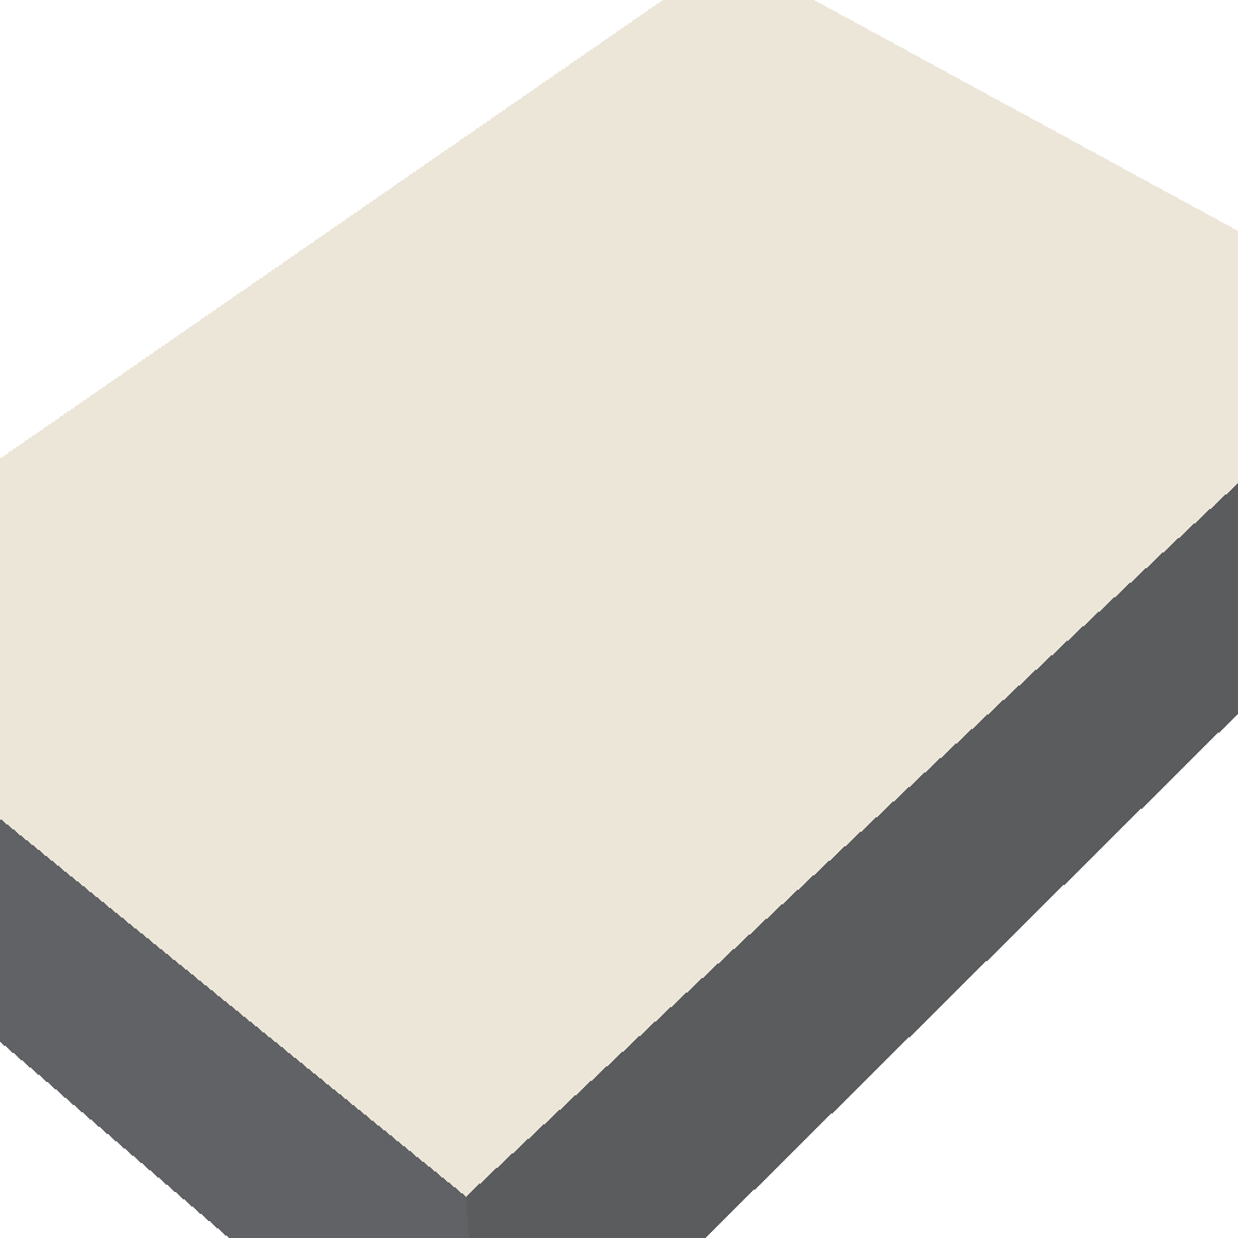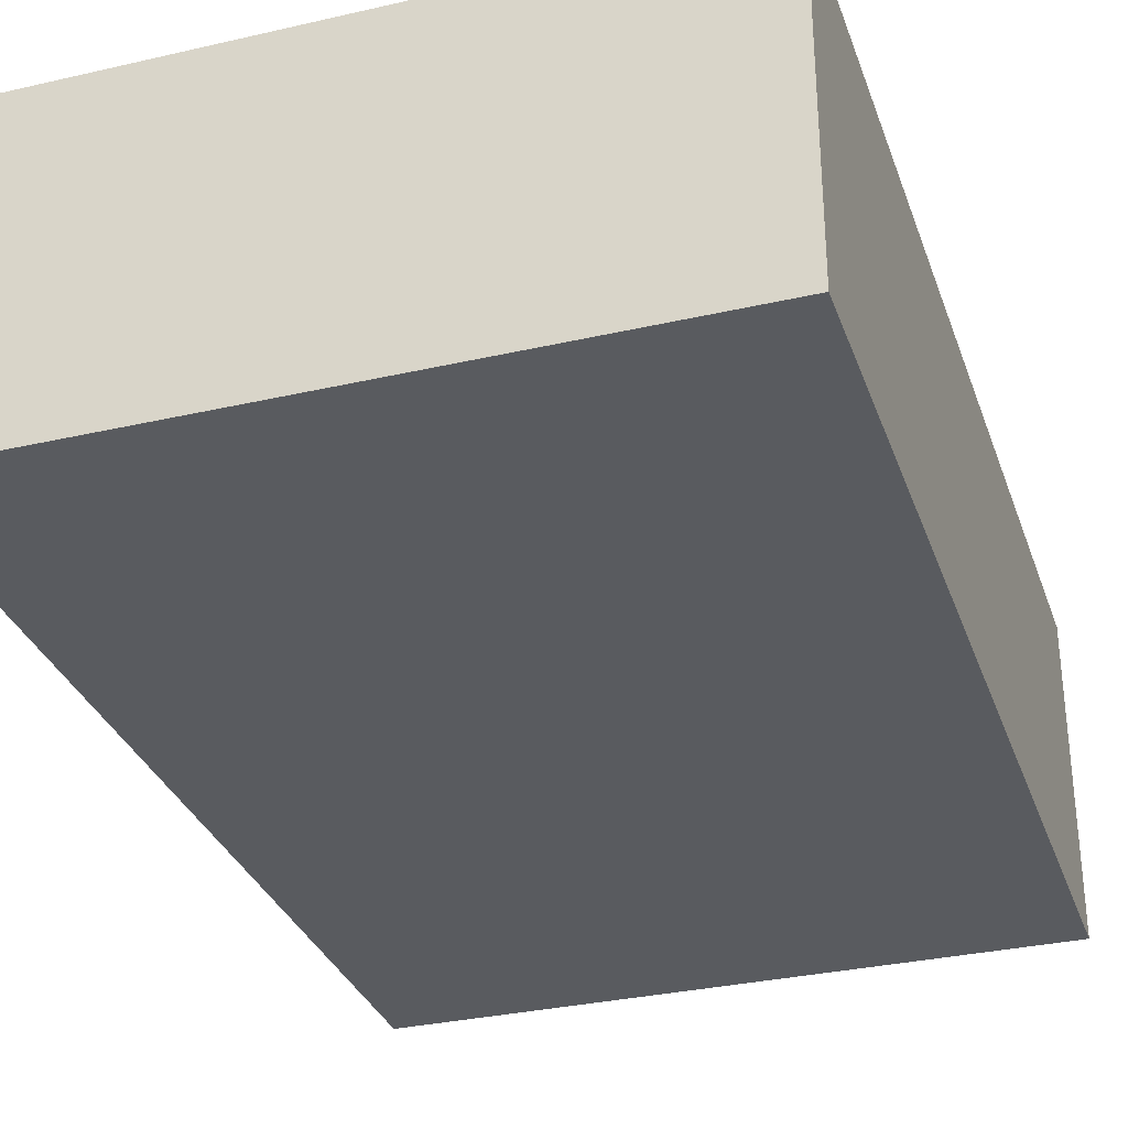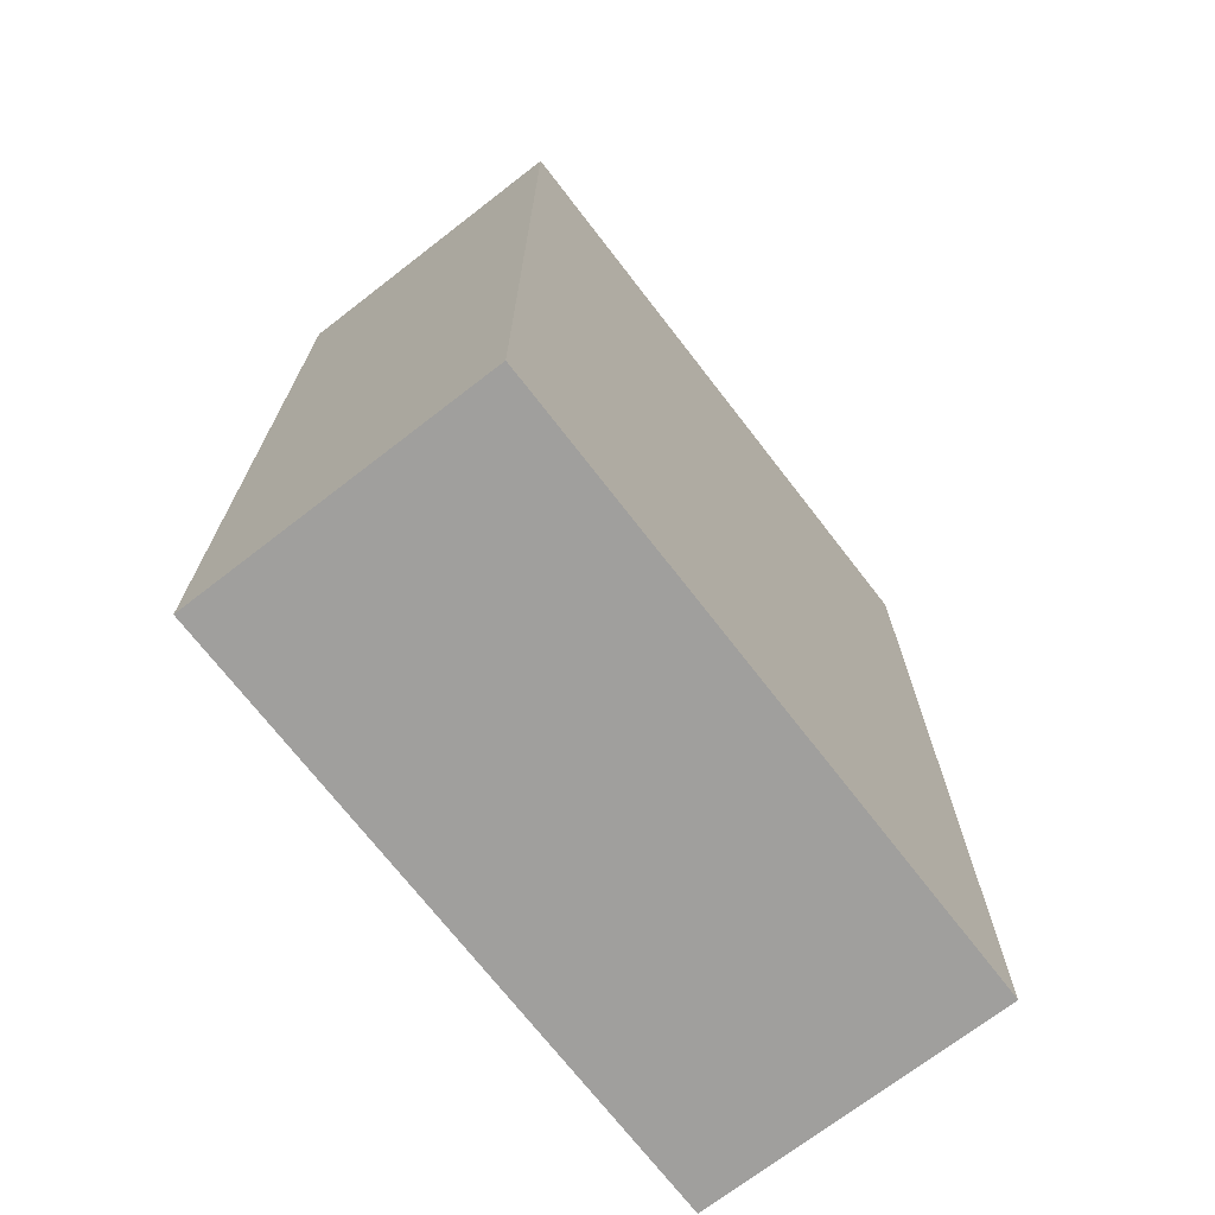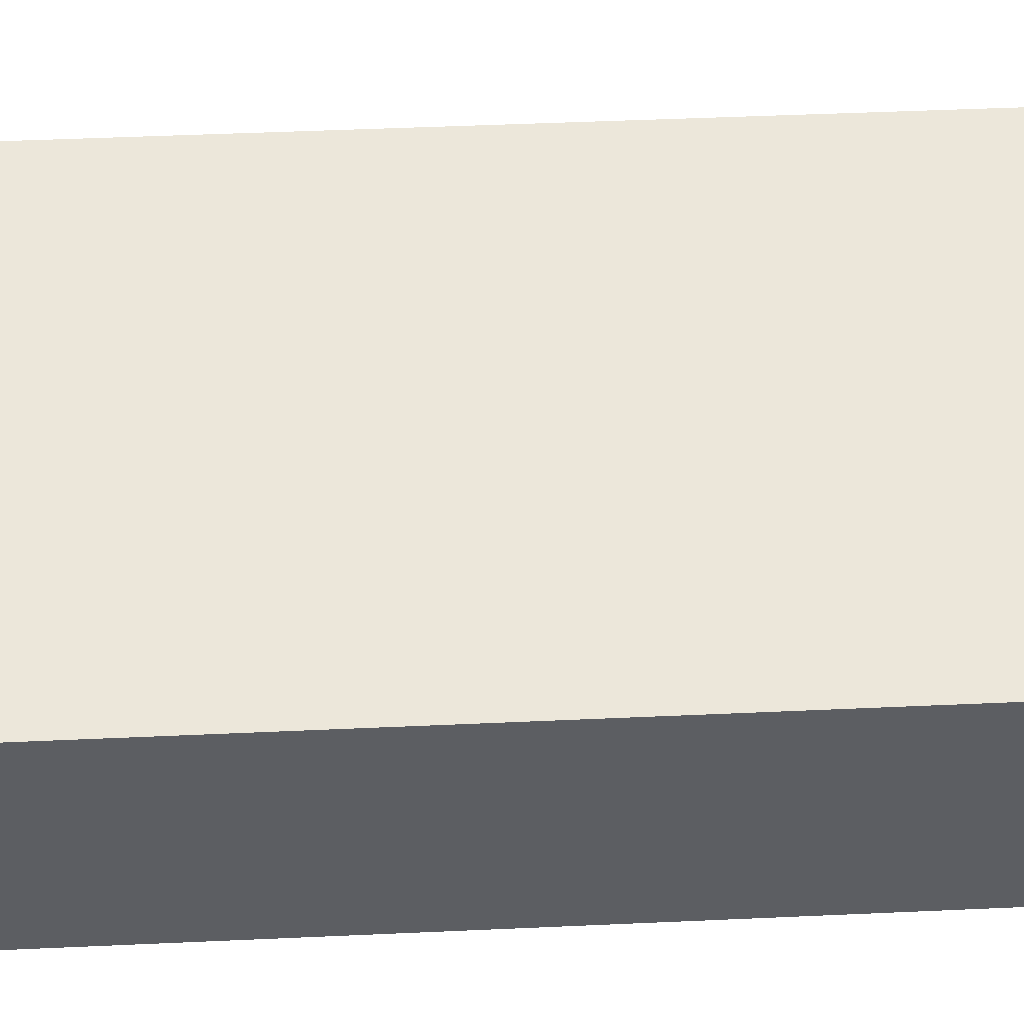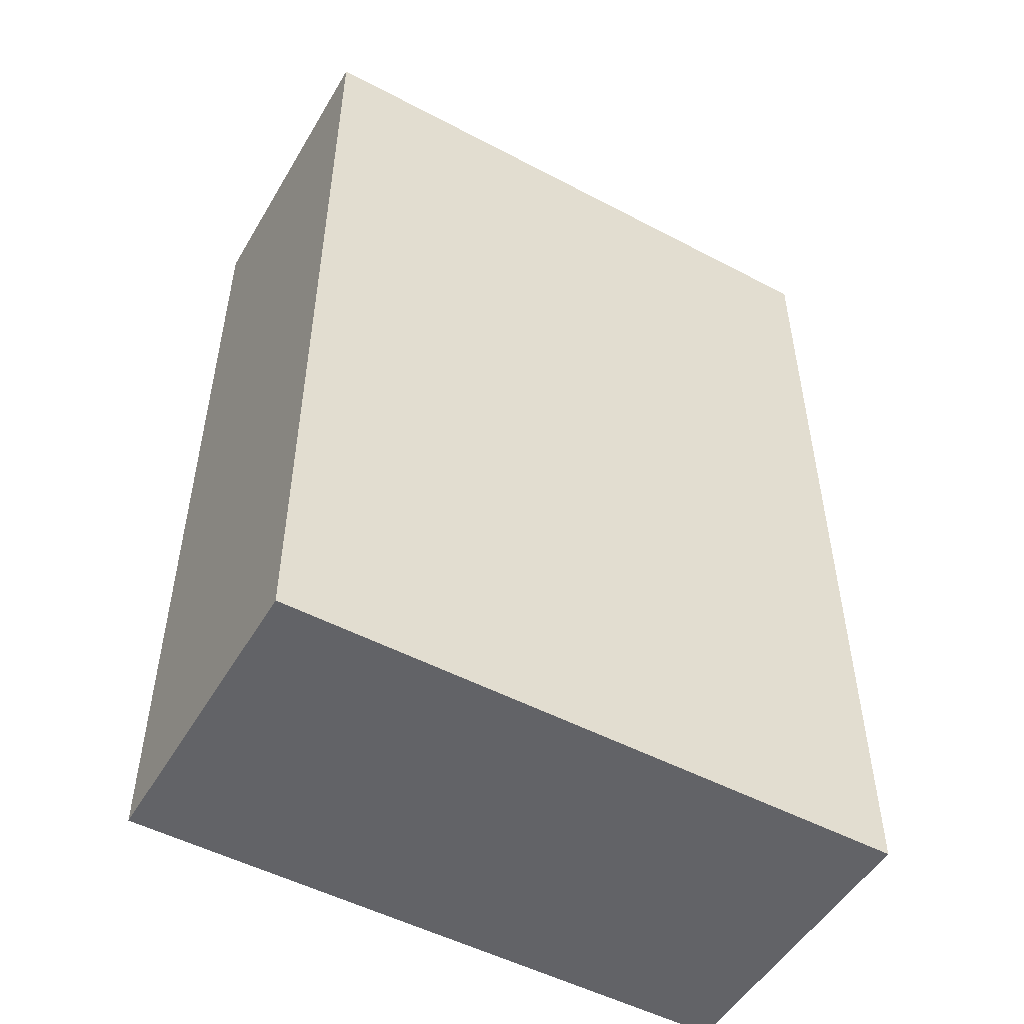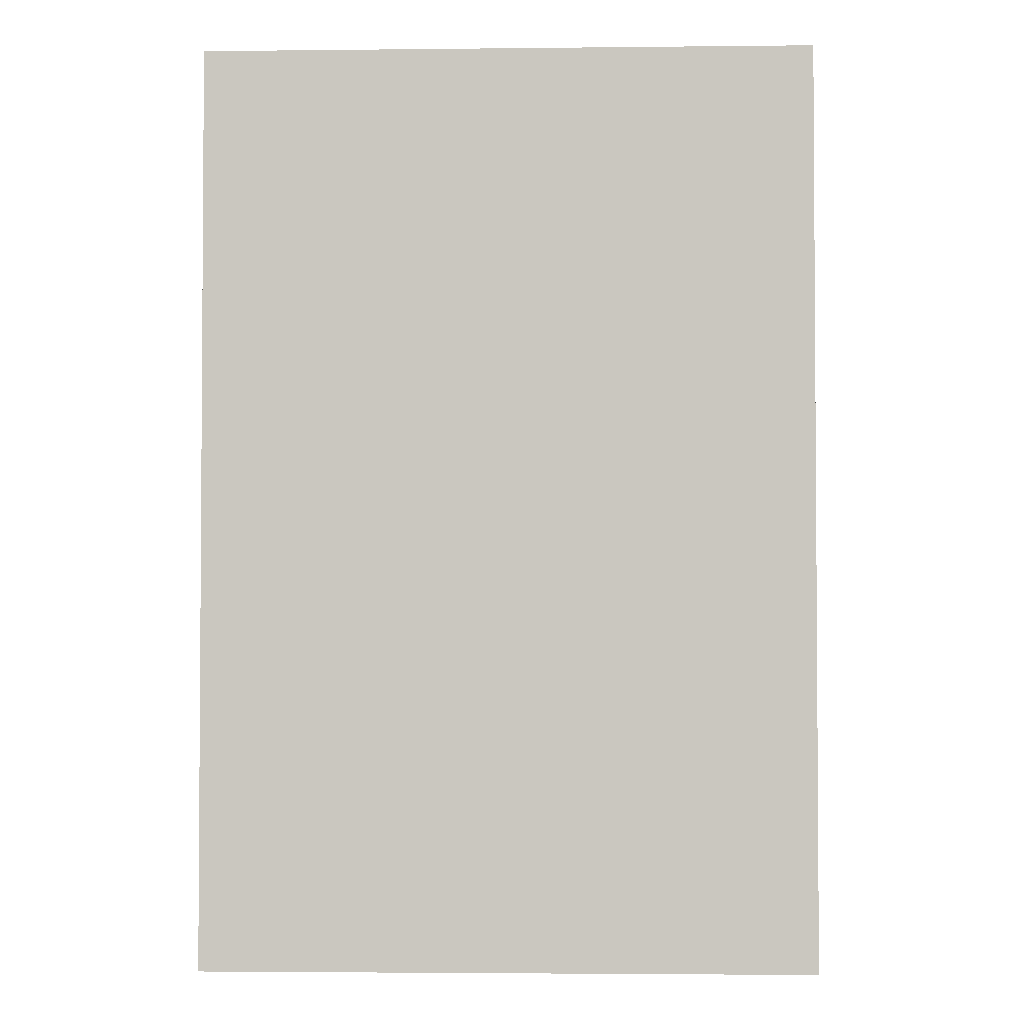
<metadata>
{"format":"obj","ext":"obj","renderer":"f3d","projection":"perspective","resolution":1024,"background":"white","views":[{"elev":48.5,"azim":42.2,"up":"+Z"},{"elev":-32.0,"azim":17.9,"up":"+Z"},{"elev":-71.4,"azim":127.6,"up":"+Y"},{"elev":51.7,"azim":-92.8,"up":"+Z"},{"elev":-51.0,"azim":150.1,"up":"+Y"},{"elev":-2.4,"azim":2.0,"up":"+Y"}]}
</metadata>
<code>
o 13790
v 2207 1875 14.82
v 2207 1875 14.82
v 2207 1875 14.79
v 2207 1875 14.82
v 2207 1875 14.82
v 2207 1875 14.82
v 2207 1875 14.82
v 2207 1875 14.79
v 2207 1875 14.79
v 2207 1875 14.79
v 2207 1875 14.79
v 2207 1875 14.82
v 2207 1875 14.79
v 2207 1875 14.82
v 2207 1875 14.79
v 2207 1875 14.79
v 2207 1875 14.82
v 2207 1875 14.82
v 2207 1875 14.79
v 2207 1875 14.79
v 2207 1875 14.79
v 2207 1875 14.82
v 2207 1875 14.82
v 2207 1875 14.79
v 2207 1875 14.79
v 2207 1875 14.79
v 2207 1875 14.79
v 2207 1875 14.79
v 2207 1875 14.82
f 1 2 3
f 1 4 5
f 6 2 7
f 8 9 7
f 10 7 11
f 12 13 14
f 14 15 16
f 17 15 18
f 19 20 21
f 22 23 20
f 24 25 26
f 27 28 29

</code>
